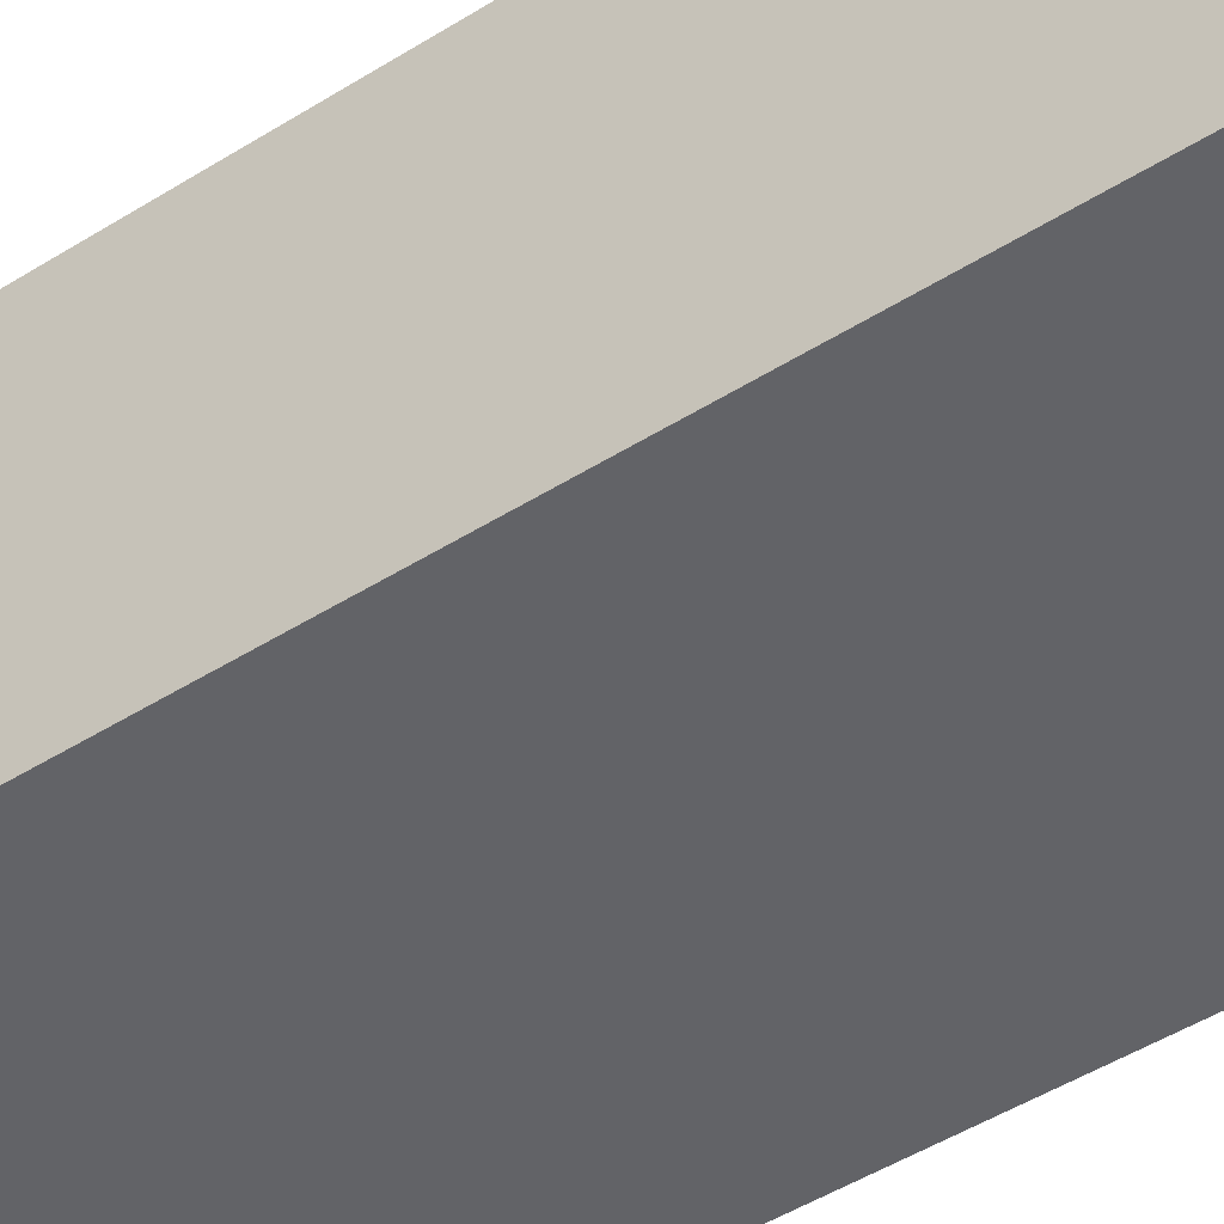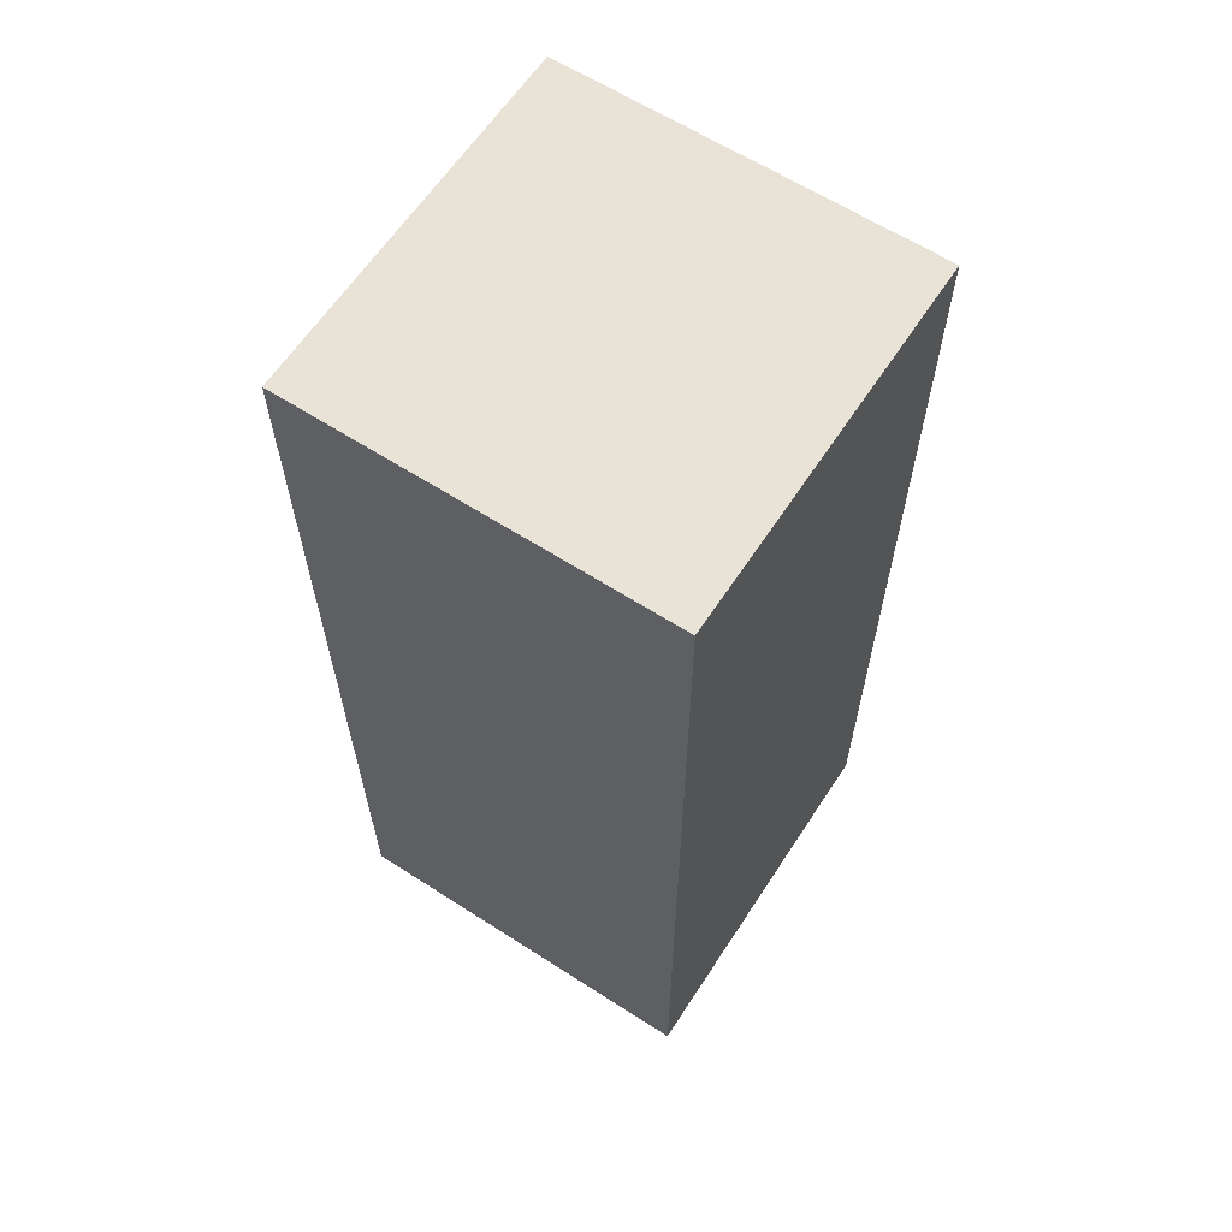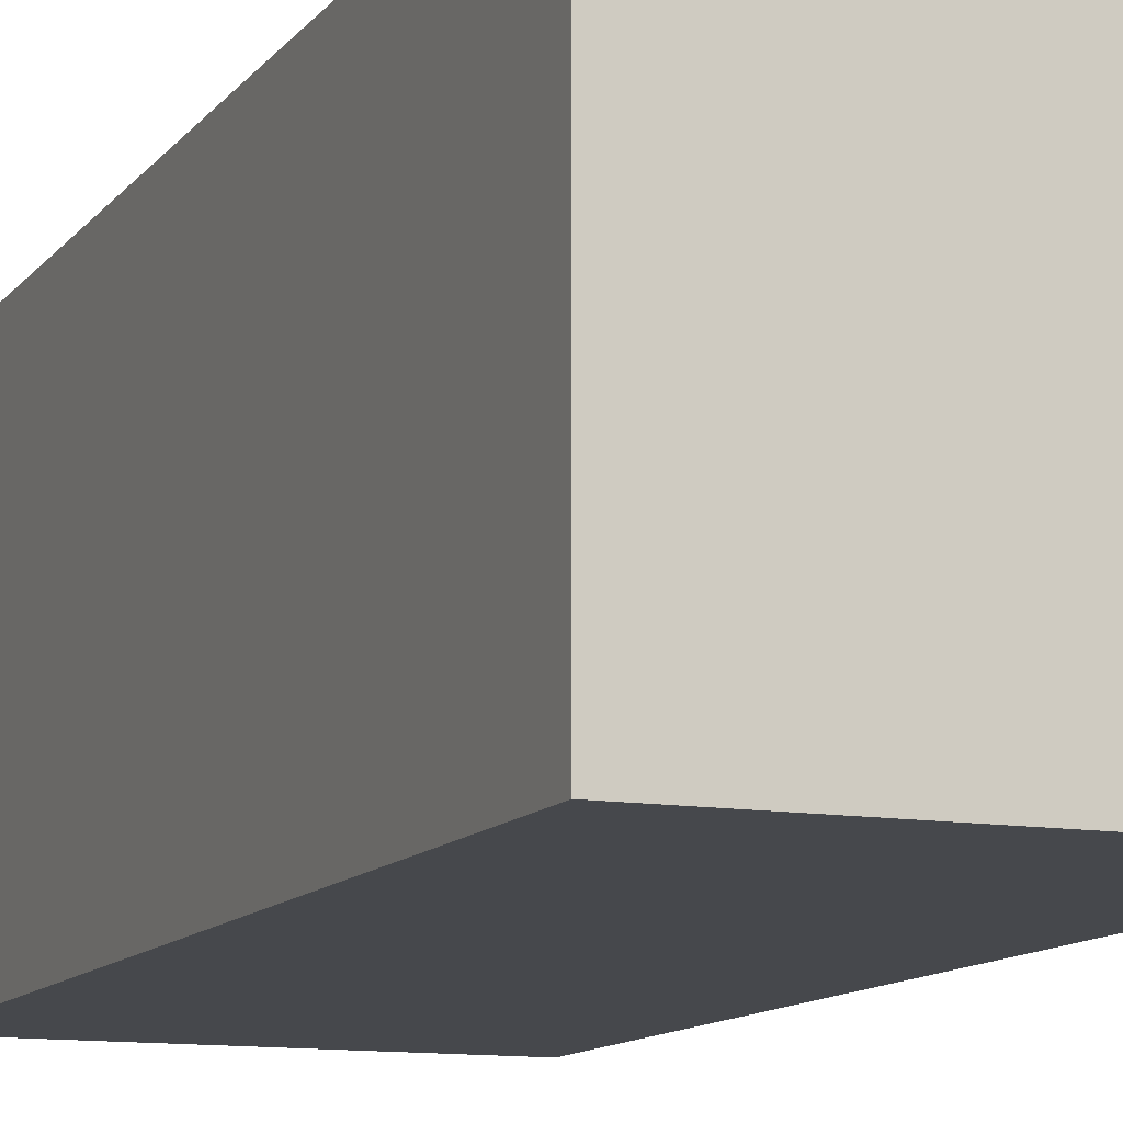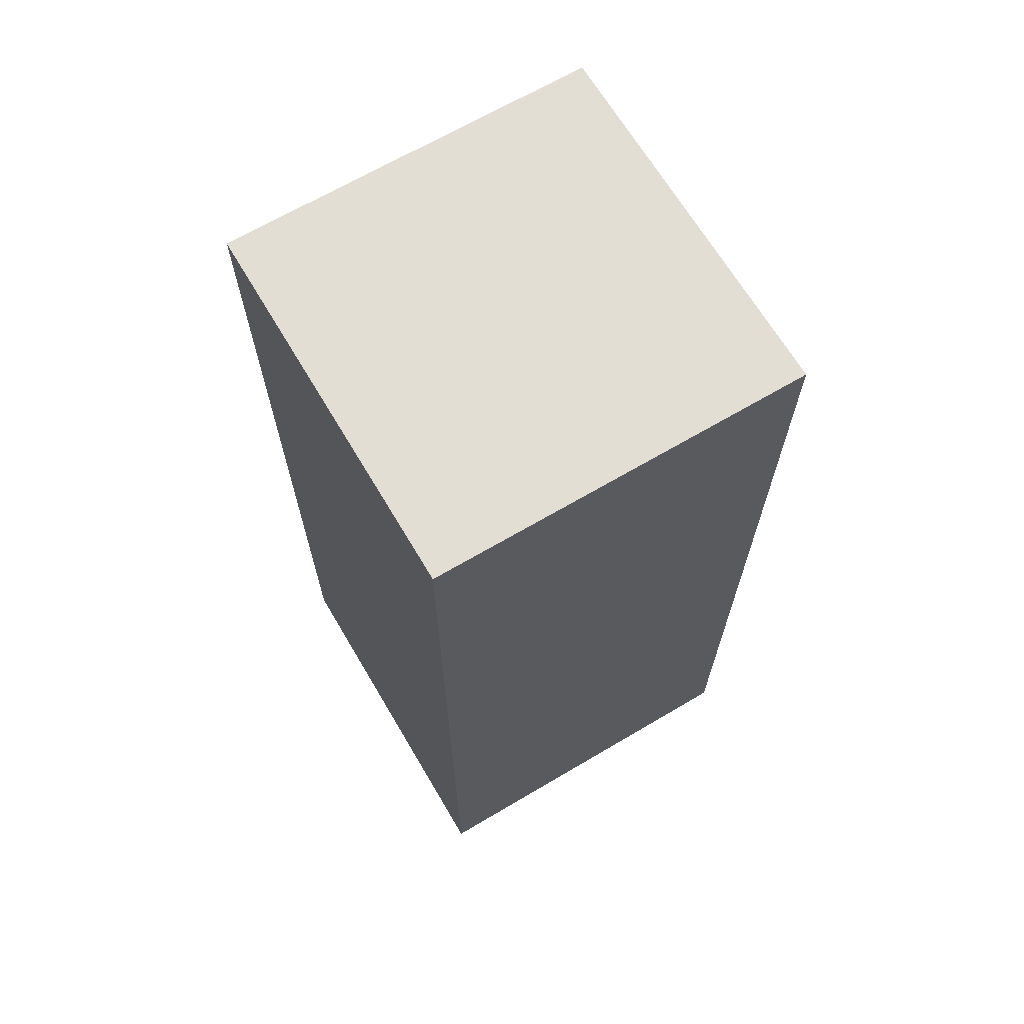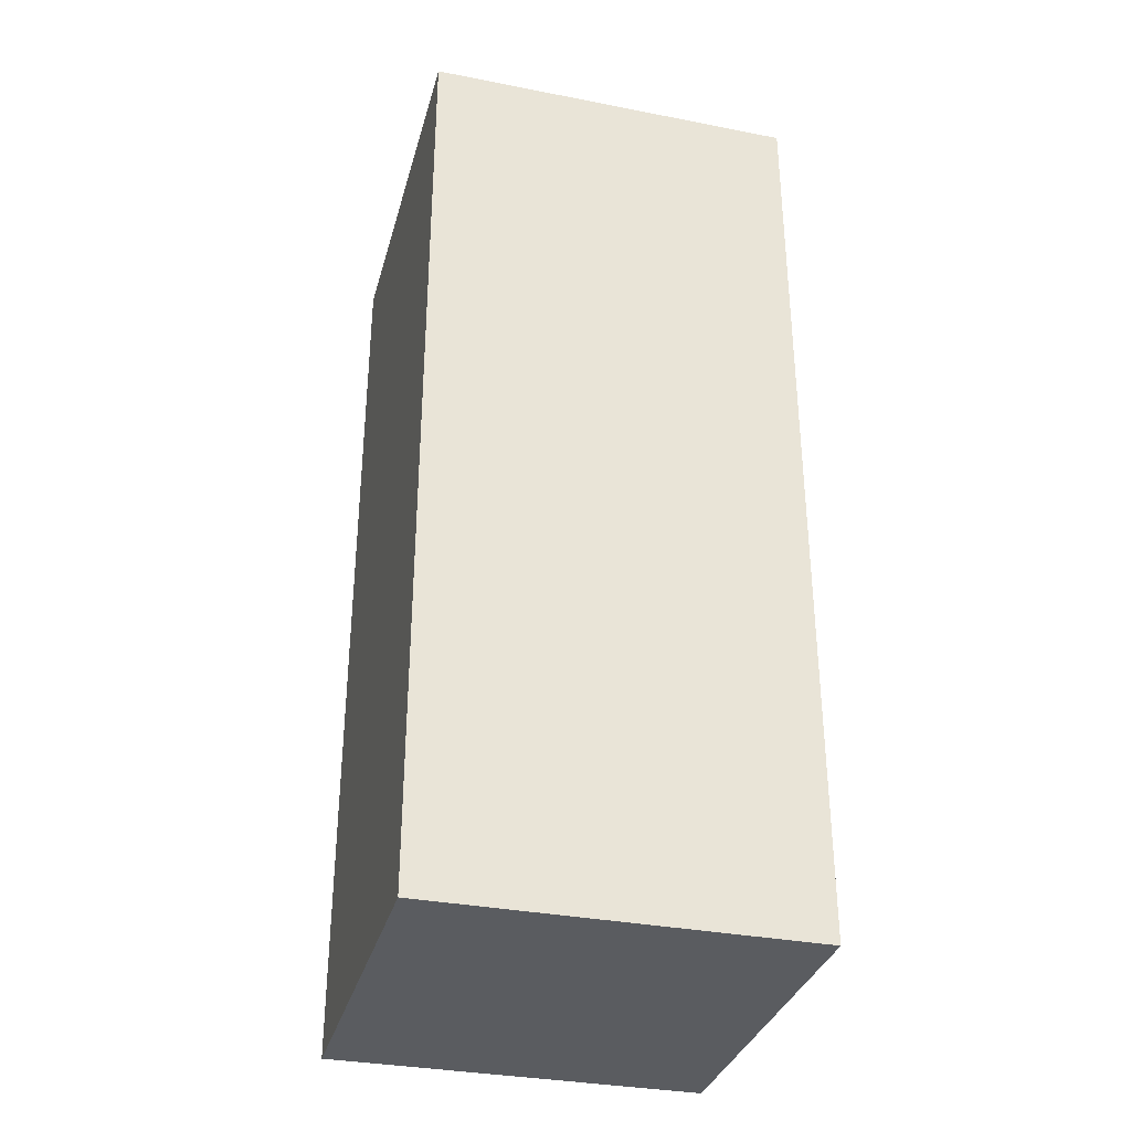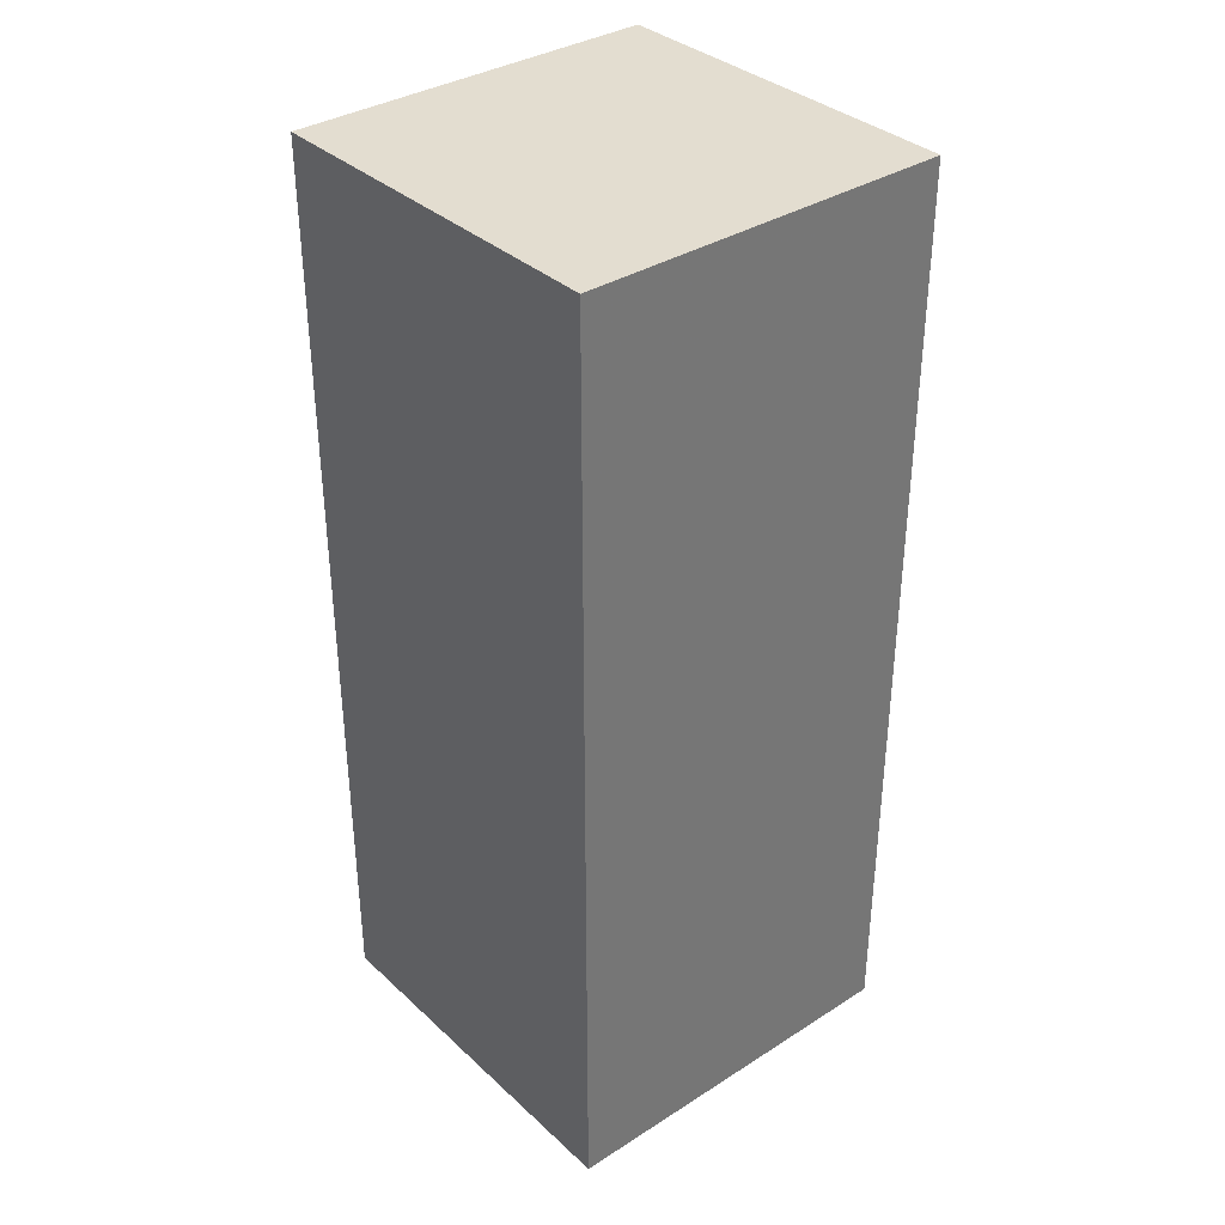
<metadata>
{"format":"obj","ext":"obj","renderer":"f3d","projection":"perspective","resolution":1024,"background":"white","views":[{"elev":-51.0,"azim":-56.0,"up":"+Z"},{"elev":62.5,"azim":-146.9,"up":"+Y"},{"elev":-11.5,"azim":-22.2,"up":"+Z"},{"elev":67.3,"azim":-120.6,"up":"+Y"},{"elev":-33.6,"azim":75.1,"up":"+Y"},{"elev":35.5,"azim":140.0,"up":"+Y"}]}
</metadata>
<code>
o Cube
v -0.5 0 -0.5
v 0.5 0 -0.5
v 0.5 0 0.5
v -0.5 0 0.5
v -0.5 2.5 -0.5
v 0.5 2.5 -0.5
v 0.5 2.5 0.5
v -0.5 2.5 0.5
f 1 2 3 4
f 5 8 7 6
f 1 5 6 2
f 2 6 7 3
f 3 7 8 4
f 5 1 4 8

</code>
